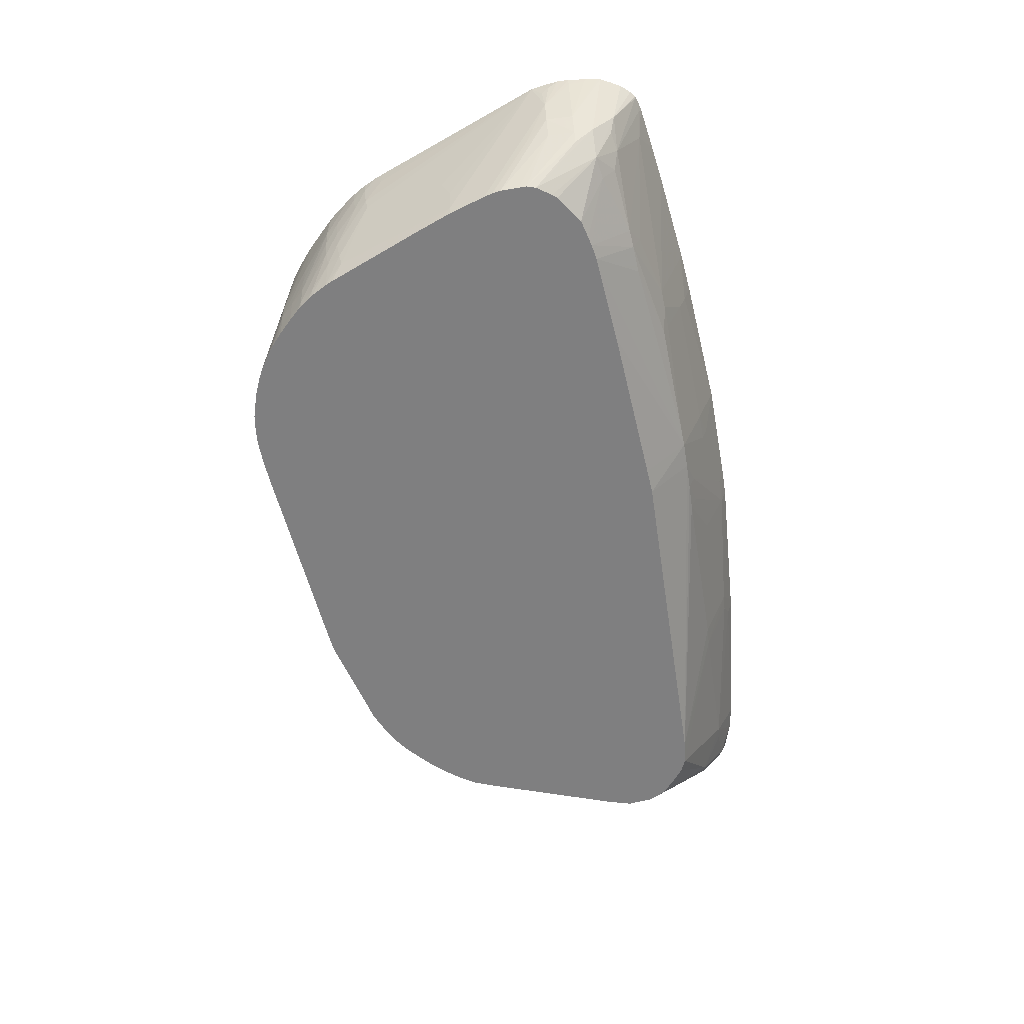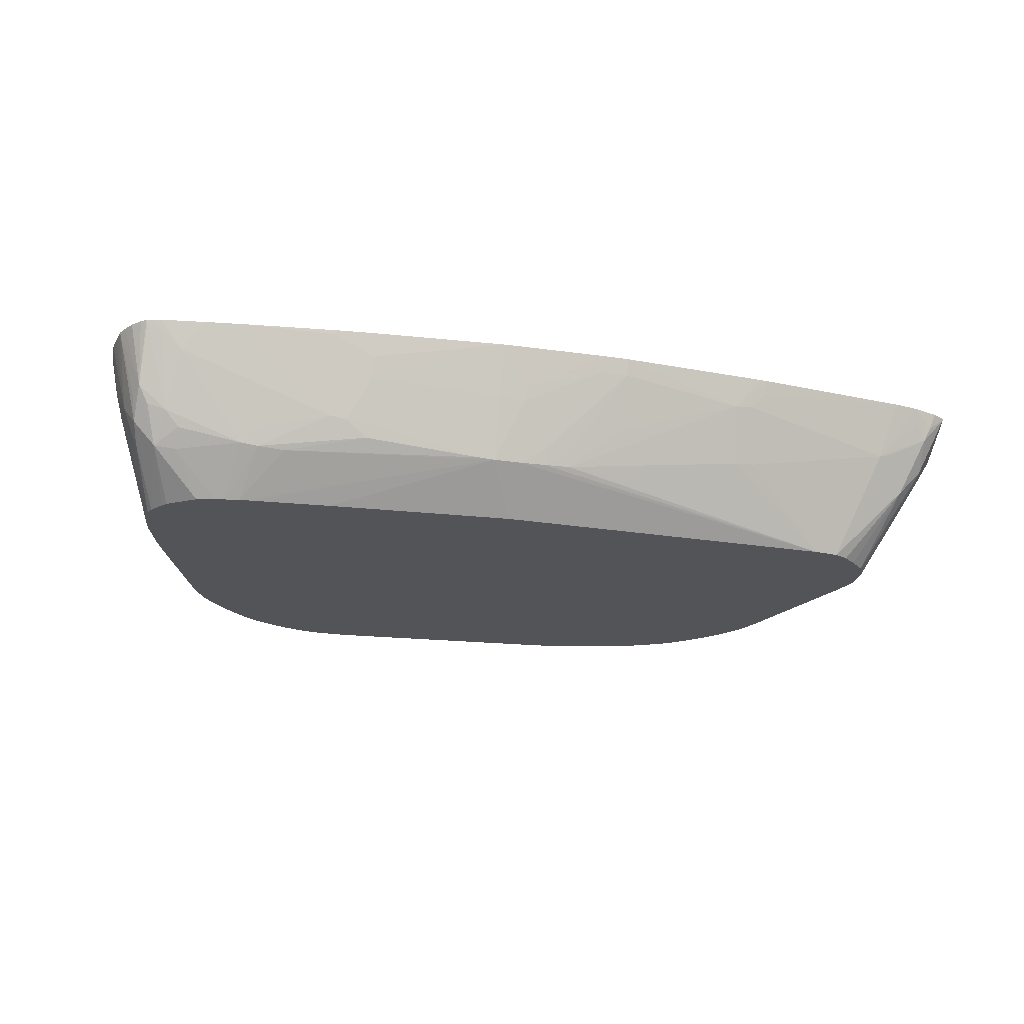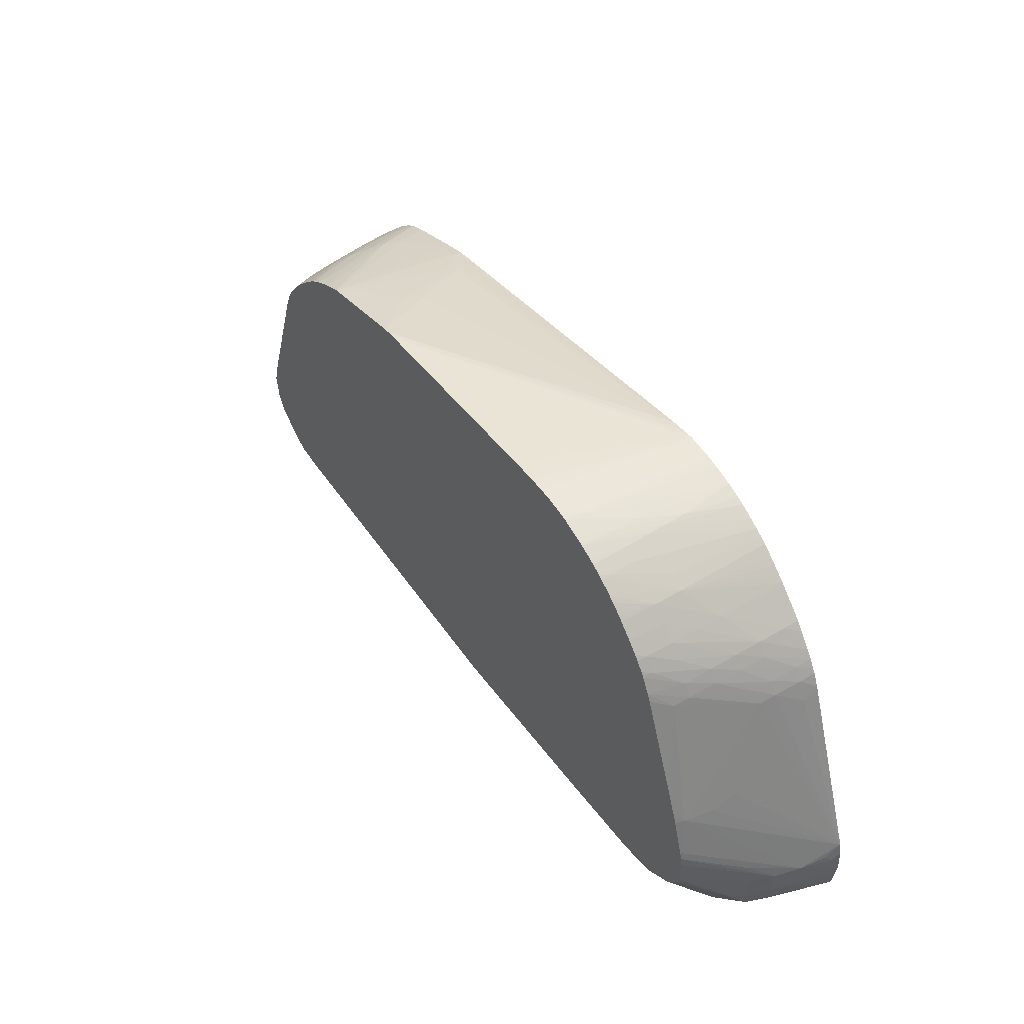
<metadata>
{"format":"obj","ext":"obj","renderer":"f3d","projection":"perspective","resolution":1024,"background":"white","views":[{"elev":-59.8,"azim":99.3,"up":"+Y"},{"elev":-23.0,"azim":165.1,"up":"+Y"},{"elev":49.6,"azim":56.8,"up":"+Z"}]}
</metadata>
<code>
v -0.001508 -0.09721 0.01499
v -0.00145 -0.09897 0.01561
v -0.004317 -0.09897 0.01561
v -0.004317 -0.09721 0.01501
v 0.01002 -0.09721 0.01522
v 0.007141 -0.1014 0.01661
v 0.007141 -0.1028 0.01713
v 0.007141 -0.1093 0.01963
v 0.004274 -0.1076 0.01894
v 0.004274 -0.1093 0.01964
v 0.001417 -0.1076 0.01901
v 0.001417 -0.1092 0.01969
v -0.004317 -0.1047 0.01803
v -0.01789 -0.1005 0.0169
v -0.02054 -0.09721 0.01593
v 0.02435 -0.09721 0.01636
v 0.02435 -0.0997 0.01713
v 0.02435 -0.1018 0.01787
v 0.01002 -0.1027 0.01716
v 0.01002 -0.1093 0.01964
v 0.007141 -0.1143 0.02416
v -0.03022 -0.1143 0.02458
v -0.01866 -0.1064 0.01964
v -0.02076 -0.1063 0.01974
v -0.0198 -0.1003 0.01699
v -0.02153 -0.09867 0.01652
v -0.02153 -0.09721 0.016
v 0.02839 -0.09721 0.01675
v 0.02884 -0.09764 0.01693
v 0.02663 -0.1064 0.01973
v 0.02435 -0.1067 0.01966
v 0.01181 -0.1092 0.01971
v 0.03296 -0.1098 0.02221
v 0.03706 -0.1143 0.02654
v 0.036 -0.1143 0.02645
v 0.02723 -0.1143 0.02565
v 0.02689 -0.1143 0.02563
v 0.02435 -0.1143 0.02544
v 0.009988 -0.1143 0.02436
v -0.03291 -0.1143 0.02484
v -0.03709 -0.1032 0.01985
v -0.03874 -0.09721 0.01773
v 0.0387 -0.09721 0.01803
v 0.02854 -0.1061 0.01984
v 0.03583 -0.1095 0.02236
v 0.02435 -0.1081 0.02022
v 0.0387 -0.1143 0.02685
v -0.03442 -0.1143 0.02555
v -0.04065 -0.1064 0.0224
v -0.03874 -0.1028 0.01997
v -0.04309 -0.1005 0.0198
v -0.0416 -0.09897 0.01892
v -0.04149 -0.09721 0.01819
v 0.04254 -0.09721 0.01859
v 0.04494 -0.1001 0.01996
v 0.03583 -0.1076 0.02156
v 0.03768 -0.1092 0.02254
v 0.03966 -0.1143 0.02708
v 0.04443 -0.1099 0.02466
v -0.03532 -0.1143 0.02625
v -0.03755 -0.1143 0.02817
v -0.04327 -0.1037 0.0224
v -0.03592 -0.1143 0.02672
v -0.04584 -0.09741 0.01996
v -0.04374 -0.09897 0.01944
v -0.04439 -0.09721 0.01909
v 0.04731 -0.09721 0.01932
v 0.04731 -0.09804 0.01964
v 0.04598 -0.1062 0.02267
v 0.04443 -0.1079 0.02322
v 0.04161 -0.1143 0.02758
v 0.04674 -0.1095 0.02503
v -0.03795 -0.1143 0.02892
v -0.04367 -0.1042 0.02413
v -0.04611 -0.1008 0.02517
v -0.03844 -0.1143 0.02995
v -0.04599 -0.09721 0.02015
v -0.04588 -0.09721 0.0199
v -0.04564 -0.09721 0.01977
v 0.04842 -0.09721 0.0196
v 0.04875 -0.09756 0.01982
v 0.04897 -0.1037 0.02253
v 0.04789 -0.1056 0.02308
v 0.04463 -0.1143 0.02971
v 0.04908 -0.107 0.02499
v 0.04613 -0.1143 0.0318
v 0.04505 -0.1143 0.03023
v -0.04549 -0.1025 0.027
v -0.04624 -0.1011 0.027
v -0.04709 -0.09897 0.027
v -0.04737 -0.09721 0.02415
v -0.03873 -0.1143 0.03274
v 0.04888 -0.09721 0.01974
v 0.04946 -0.09721 0.02026
v 0.05034 -0.09721 0.02125
v 0.05099 -0.09721 0.02246
v 0.05147 -0.09721 0.0234
v 0.04942 -0.1047 0.02407
v 0.05014 -0.1047 0.027
v 0.04923 -0.1073 0.027
v 0.04857 -0.1087 0.027
v 0.04643 -0.1143 0.03279
v -0.04614 -0.1009 0.02891
v -0.04762 -0.09721 0.027
v -0.03793 -0.1143 0.03549
v 0.05152 -0.09721 0.02367
v 0.05165 -0.09768 0.02525
v 0.05175 -0.09816 0.027
v 0.05101 -0.1018 0.02987
v 0.05025 -0.1047 0.02987
v 0.04927 -0.1074 0.02987
v 0.04643 -0.1143 0.03364
v -0.04636 -0.09869 0.02987
v -0.03737 -0.112 0.0401
v -0.04013 -0.106 0.03962
v -0.03729 -0.1032 0.04849
v -0.04667 -0.09721 0.02987
v -0.03287 -0.1143 0.04987
v 0.05172 -0.09721 0.02495
v 0.05182 -0.09721 0.0257
v 0.05198 -0.09721 0.027
v 0.04915 -0.1071 0.0321
v 0.052 -0.09721 0.02821
v 0.05176 -0.09823 0.02932
v 0.05149 -0.0991 0.03011
v 0.05159 -0.09728 0.03123
v 0.04502 -0.1133 0.04134
v 0.04601 -0.1143 0.03742
v 0.04623 -0.1143 0.03654
v 0.04639 -0.1143 0.03561
v -0.04013 -0.09732 0.04547
v -0.03329 -0.1133 0.04994
v -0.03443 -0.1119 0.04846
v -0.03479 -0.1099 0.04927
v -0.03753 -0.1013 0.04886
v -0.03898 -0.09897 0.04708
v -0.03516 -0.1076 0.05012
v -0.03434 -0.1087 0.05119
v -0.0346 -0.1067 0.05159
v -0.04007 -0.09721 0.04562
v -0.03199 -0.1143 0.05208
v 0.05184 -0.09721 0.02972
v 0.05161 -0.09721 0.03117
v 0.05159 -0.09721 0.03123
v 0.04444 -0.09721 0.04994
v 0.04426 -0.09897 0.04994
v 0.04321 -0.1018 0.05179
v 0.04305 -0.1035 0.05151
v 0.04574 -0.1076 0.04232
v 0.04558 -0.1103 0.04136
v 0.04329 -0.1143 0.04519
v 0.04439 -0.1143 0.04232
v 0.04476 -0.1143 0.04134
v 0.0402 -0.1121 0.05439
v -0.03937 -0.09721 0.04699
v -0.03414 -0.1107 0.05012
v -0.03781 -0.09897 0.04919
v -0.03218 -0.1133 0.05236
v -0.03129 -0.1133 0.0538
v -0.03151 -0.1116 0.05418
v -0.03483 -0.1047 0.05184
v -0.03114 -0.1143 0.05345
v 0.04411 -0.09721 0.05077
v 0.04339 -0.09897 0.05208
v 0.04247 -0.1018 0.05322
v 0.04066 -0.1076 0.05517
v 0.04039 -0.1104 0.05475
v 0.03912 -0.1143 0.05555
v 0.03877 -0.1143 0.05632
v -0.03794 -0.09721 0.04927
v -0.03665 -0.09897 0.05062
v -0.0297 -0.1143 0.05536
v -0.02841 -0.1143 0.0568
v -0.02851 -0.1133 0.05692
v -0.03172 -0.1097 0.0544
v -0.03189 -0.1076 0.05459
v -0.03352 -0.1047 0.05327
v -0.03506 -0.1018 0.05205
v 0.04345 -0.09721 0.05217
v 0.04256 -0.09897 0.05351
v 0.04087 -0.1047 0.0554
v 0.03982 -0.1076 0.05661
v 0.03964 -0.1104 0.05618
v 0.03786 -0.1143 0.058
v -0.03666 -0.09721 0.05071
v -0.03522 -0.09897 0.05215
v -0.02698 -0.1143 0.05816
v -0.02886 -0.1097 0.05726
v -0.03209 -0.1047 0.05476
v -0.03365 -0.1018 0.05348
v 0.04312 -0.09721 0.05272
v 0.04259 -0.09721 0.0536
v 0.04104 -0.1018 0.05555
v 0.03993 -0.1047 0.05684
v 0.03821 -0.1104 0.05831
v 0.03692 -0.1133 0.05956
v 0.03796 -0.1133 0.05813
v 0.03754 -0.1143 0.05848
v -0.03523 -0.09721 0.05215
v -0.03221 -0.1018 0.05479
v -0.03364 -0.09897 0.05358
v -0.02708 -0.1133 0.05824
v -0.02536 -0.1143 0.0596
v -0.02897 -0.1076 0.05732
v -0.02542 -0.1133 0.05967
v 0.04203 -0.09721 0.05439
v 0.04003 -0.1018 0.05699
v 0.03705 -0.1104 0.05974
v 0.03549 -0.1133 0.06107
v 0.03542 -0.1143 0.06101
v 0.03636 -0.1143 0.06001
v 0.03685 -0.1143 0.05943
v -0.03354 -0.09721 0.05358
v -0.0322 -0.09897 0.05469
v -0.02393 -0.1143 0.06062
v -0.02889 -0.1047 0.05724
v -0.02398 -0.1133 0.0606
v 0.04115 -0.09721 0.05554
v 0.04003 -0.09897 0.057
v 0.03716 -0.1047 0.05988
v 0.03712 -0.1076 0.05982
v 0.03561 -0.1104 0.06123
v 0.03419 -0.1104 0.06266
v 0.03404 -0.1133 0.0625
v 0.03399 -0.1143 0.06245
v 0.03494 -0.1143 0.06149
v -0.03211 -0.09721 0.05459
v -0.02147 -0.1143 0.06194
v -0.02875 -0.1031 0.05714
v -0.0252 -0.1104 0.05971
v 0.04072 -0.09721 0.0561
v 0.04 -0.09721 0.05697
v 0.03857 -0.09721 0.05841
v 0.03713 -0.09721 0.05984
v 0.03715 -0.1018 0.05987
v 0.03421 -0.1076 0.06272
v 0.03568 -0.1076 0.06128
v 0.0335 -0.1143 0.0629
v 0.03194 -0.1143 0.0642
v 0.03261 -0.1133 0.06374
v 0.03255 -0.1143 0.06372
v -0.03014 -0.09721 0.05539
v -0.01963 -0.1143 0.06275
v -0.02816 -0.1012 0.05699
v 0.03657 -0.09721 0.06034
v 0.03276 -0.1104 0.06369
v 0.03569 -0.09721 0.0611
v 0.03501 -0.09721 0.06166
v 0.03391 -0.09721 0.06254
v 0.03278 -0.1076 0.06363
v 0.03054 -0.1133 0.06517
v 0.03057 -0.1143 0.06516
v -0.0241 -0.09721 0.05753
v -0.009075 -0.1143 0.0655
v -0.01451 -0.1087 0.0629
v -0.01579 -0.1047 0.06166
v -0.01827 -0.1018 0.06034
v -0.02153 -0.09897 0.05878
v 0.03335 -0.09721 0.06289
v 0.03247 -0.09721 0.06342
v 0.03044 -0.1104 0.06513
v 0.03009 -0.1143 0.06545
v -0.02153 -0.09721 0.05838
v -0.008305 -0.1143 0.06564
v 0.01861 -0.09721 0.06609
v -0.01348 -0.1068 0.06273
v -0.01768 -0.1001 0.06008
v 0.03155 -0.09721 0.06392
v 0.02889 -0.1076 0.06583
v 0.029 -0.1104 0.0659
v 0.02911 -0.1133 0.06595
v 0.02914 -0.1143 0.06597
v -0.01864 -0.09907 0.05957
v -0.01865 -0.09721 0.05894
v -0.007183 -0.1143 0.06578
v 0.02037 -0.09721 0.06635
v 0.03009 -0.09721 0.06465
v 0.02877 -0.1053 0.06577
v 0.02723 -0.1143 0.06682
v 0.02848 -0.1143 0.06628
v 0.01576 -0.1143 0.06793
v 0.02148 -0.09721 0.06649
v 0.02929 -0.09721 0.06497
v 0.02864 -0.1033 0.06571
v 0.02723 -0.1133 0.06677
v 0.02625 -0.1143 0.06715
v 0.01773 -0.1143 0.06807
v 0.02148 -0.09897 0.06668
v 0.02324 -0.09721 0.06637
v 0.0278 -0.09721 0.06551
v 0.02723 -0.1076 0.06645
v 0.02723 -0.1104 0.06661
v 0.02435 -0.1143 0.06775
v 0.01862 -0.1143 0.06812
v 0.02151 -0.1143 0.06814
v 0.02033 -0.1143 0.06816
v 0.02435 -0.09721 0.06627
v 0.02725 -0.09721 0.06564
v 0.02435 -0.1133 0.06768
v 0.02342 -0.1143 0.06792
v 0.02551 -0.09721 0.06605
v 0.02637 -0.09721 0.06585
f 1 2 3
f 1 3 4
f 1 4 15
f 1 15 27
f 1 27 42
f 1 42 53
f 1 53 66
f 1 66 79
f 1 79 78
f 1 78 77
f 1 77 91
f 1 91 104
f 1 104 117
f 1 117 140
f 1 140 155
f 1 155 170
f 1 170 185
f 1 185 199
f 1 199 213
f 1 213 227
f 1 227 242
f 1 242 253
f 1 253 263
f 1 263 274
f 1 274 265
f 1 265 276
f 1 276 282
f 1 282 289
f 1 289 297
f 1 297 301
f 1 301 302
f 1 302 298
f 1 298 290
f 1 290 283
f 1 283 277
f 1 277 268
f 1 268 260
f 1 260 259
f 1 259 249
f 1 249 248
f 1 248 247
f 1 247 245
f 1 245 234
f 1 234 233
f 1 233 232
f 1 232 231
f 1 231 218
f 1 218 206
f 1 206 192
f 1 192 191
f 1 191 179
f 1 179 163
f 1 163 145
f 1 145 144
f 1 144 143
f 1 143 142
f 1 142 123
f 1 123 121
f 1 121 120
f 1 120 119
f 1 119 106
f 1 106 97
f 1 97 96
f 1 96 95
f 1 95 94
f 1 94 93
f 1 93 80
f 1 80 67
f 1 67 54
f 1 54 43
f 1 43 28
f 1 28 16
f 1 16 5
f 1 5 6
f 1 6 2
f 2 6 7
f 2 7 8
f 2 8 9
f 2 9 3
f 3 9 10
f 3 10 11
f 3 11 12
f 3 12 13
f 3 13 14
f 3 14 4
f 4 14 15
f 5 16 17
f 5 17 18
f 5 18 19
f 5 19 6
f 6 19 7
f 7 19 20
f 7 20 8
f 8 10 9
f 8 20 21
f 8 21 22
f 8 22 10
f 10 22 12
f 10 12 11
f 12 22 23
f 12 23 14
f 12 14 13
f 14 23 24
f 14 24 25
f 14 25 26
f 14 26 27
f 14 27 15
f 16 28 17
f 17 28 29
f 17 29 30
f 17 30 18
f 18 30 31
f 18 31 19
f 19 32 20
f 19 31 32
f 20 32 33
f 20 33 34
f 20 34 35
f 20 35 36
f 20 36 37
f 20 37 38
f 20 38 39
f 20 39 21
f 21 39 38
f 21 38 37
f 21 37 36
f 21 36 35
f 21 35 34
f 21 34 47
f 21 47 58
f 21 58 71
f 21 71 84
f 21 84 87
f 21 87 86
f 21 86 102
f 21 102 112
f 21 112 130
f 21 130 129
f 21 129 128
f 21 128 153
f 21 153 152
f 21 152 151
f 21 151 168
f 21 168 169
f 21 169 184
f 21 184 198
f 21 198 212
f 21 212 211
f 21 211 210
f 21 210 226
f 21 226 225
f 21 225 238
f 21 238 241
f 21 241 239
f 21 239 252
f 21 252 262
f 21 262 272
f 21 272 280
f 21 280 279
f 21 279 286
f 21 286 293
f 21 293 300
f 21 300 295
f 21 295 296
f 21 296 294
f 21 294 287
f 21 287 281
f 21 281 275
f 21 275 264
f 21 264 254
f 21 254 243
f 21 243 228
f 21 228 215
f 21 215 203
f 21 203 187
f 21 187 173
f 21 173 172
f 21 172 162
f 21 162 141
f 21 141 118
f 21 118 105
f 21 105 92
f 21 92 76
f 21 76 73
f 21 73 61
f 21 61 63
f 21 63 60
f 21 60 48
f 21 48 40
f 21 40 22
f 22 40 24
f 22 24 23
f 24 40 41
f 24 41 25
f 25 41 26
f 26 41 42
f 26 42 27
f 28 43 29
f 29 44 30
f 29 43 44
f 30 44 45
f 30 45 46
f 30 46 31
f 31 46 32
f 32 46 33
f 33 45 34
f 33 46 45
f 34 45 47
f 40 48 49
f 40 49 41
f 41 49 50
f 41 50 51
f 41 51 52
f 41 52 53
f 41 53 42
f 43 54 55
f 43 55 44
f 44 55 56
f 44 56 45
f 45 56 57
f 45 57 47
f 47 57 59
f 47 59 58
f 48 60 49
f 49 61 62
f 49 62 51
f 49 51 50
f 49 60 63
f 49 63 61
f 51 62 64
f 51 64 65
f 51 65 53
f 51 53 52
f 53 65 66
f 54 67 55
f 55 67 68
f 55 68 69
f 55 69 57
f 55 57 56
f 57 69 70
f 57 70 59
f 58 59 71
f 59 70 72
f 59 72 71
f 61 73 62
f 62 74 75
f 62 75 64
f 62 73 76
f 62 76 74
f 64 75 77
f 64 77 78
f 64 78 79
f 64 79 65
f 65 79 66
f 67 80 68
f 68 80 81
f 68 81 69
f 69 81 82
f 69 82 83
f 69 83 72
f 69 72 70
f 71 72 84
f 72 83 82
f 72 82 85
f 72 85 86
f 72 86 87
f 72 87 84
f 74 88 75
f 74 76 88
f 75 88 89
f 75 89 90
f 75 90 91
f 75 91 77
f 76 92 88
f 80 93 81
f 81 93 82
f 82 93 94
f 82 94 95
f 82 95 96
f 82 96 97
f 82 97 98
f 82 98 85
f 85 98 97
f 85 97 99
f 85 99 100
f 85 100 101
f 85 101 86
f 86 101 102
f 88 103 89
f 88 92 103
f 89 103 90
f 90 104 91
f 90 103 104
f 92 105 103
f 97 106 99
f 99 106 107
f 99 107 108
f 99 108 109
f 99 109 110
f 99 110 100
f 100 110 111
f 100 111 102
f 100 102 101
f 102 111 112
f 103 113 104
f 103 105 114
f 103 114 115
f 103 115 116
f 103 116 113
f 104 113 117
f 105 118 114
f 106 119 107
f 107 119 120
f 107 120 108
f 108 120 121
f 108 121 109
f 109 122 110
f 109 121 123
f 109 123 124
f 109 124 125
f 109 125 126
f 109 126 127
f 109 127 128
f 109 128 129
f 109 129 122
f 110 122 129
f 110 129 130
f 110 130 111
f 111 130 112
f 113 116 131
f 113 131 117
f 114 118 132
f 114 132 115
f 115 132 133
f 115 133 134
f 115 134 116
f 116 135 136
f 116 136 131
f 116 134 137
f 116 137 138
f 116 138 139
f 116 139 135
f 117 131 140
f 118 141 132
f 123 142 124
f 124 142 143
f 124 143 126
f 124 126 125
f 126 143 144
f 126 144 145
f 126 145 146
f 126 146 147
f 126 147 148
f 126 148 149
f 126 149 150
f 126 150 127
f 127 151 152
f 127 152 153
f 127 153 128
f 127 150 148
f 127 148 154
f 127 154 151
f 131 136 155
f 131 155 140
f 132 141 156
f 132 156 134
f 132 134 133
f 134 156 138
f 134 138 137
f 135 157 136
f 135 139 157
f 136 157 155
f 138 156 141
f 138 141 158
f 138 158 159
f 138 159 160
f 138 160 139
f 139 160 161
f 139 161 157
f 141 162 158
f 145 163 146
f 146 163 147
f 147 163 164
f 147 164 165
f 147 165 166
f 147 166 167
f 147 167 148
f 148 167 154
f 148 150 149
f 151 154 168
f 154 167 169
f 154 169 168
f 155 157 170
f 157 161 171
f 157 171 170
f 158 162 159
f 159 162 172
f 159 172 160
f 160 172 173
f 160 173 174
f 160 174 175
f 160 175 161
f 161 175 176
f 161 176 177
f 161 177 178
f 161 178 171
f 163 179 164
f 164 179 180
f 164 180 165
f 165 180 181
f 165 181 166
f 166 181 182
f 166 182 183
f 166 183 167
f 167 183 169
f 169 183 184
f 170 171 185
f 171 178 186
f 171 186 185
f 173 187 174
f 174 187 188
f 174 188 175
f 175 188 176
f 176 188 189
f 176 189 177
f 177 189 178
f 178 189 190
f 178 190 186
f 179 191 180
f 180 191 192
f 180 192 193
f 180 193 181
f 181 193 194
f 181 194 182
f 182 194 195
f 182 195 196
f 182 196 197
f 182 197 183
f 183 197 184
f 184 197 198
f 185 186 199
f 186 190 200
f 186 200 201
f 186 201 199
f 187 202 188
f 187 203 202
f 188 204 189
f 188 202 203
f 188 203 205
f 188 205 204
f 189 204 200
f 189 200 190
f 192 206 193
f 193 207 194
f 193 206 207
f 194 207 208
f 194 208 195
f 195 208 196
f 196 208 209
f 196 209 210
f 196 210 211
f 196 211 212
f 196 212 198
f 196 198 197
f 199 201 213
f 200 204 214
f 200 214 201
f 201 214 213
f 203 215 205
f 204 216 214
f 204 205 217
f 204 217 216
f 205 215 217
f 206 218 219
f 206 219 207
f 207 219 220
f 207 220 221
f 207 221 208
f 208 221 222
f 208 222 209
f 209 222 223
f 209 223 224
f 209 224 225
f 209 225 226
f 209 226 210
f 213 214 227
f 214 216 227
f 215 228 217
f 216 229 227
f 216 217 230
f 216 230 229
f 217 228 230
f 218 231 219
f 219 231 232
f 219 232 233
f 219 233 234
f 219 234 235
f 219 235 220
f 220 235 236
f 220 236 237
f 220 237 221
f 221 237 222
f 222 237 223
f 223 238 224
f 223 237 236
f 223 236 239
f 223 239 240
f 223 240 241
f 223 241 238
f 224 238 225
f 227 229 242
f 228 243 229
f 228 229 230
f 229 244 242
f 229 243 244
f 234 245 236
f 234 236 235
f 236 246 239
f 236 245 247
f 236 247 248
f 236 248 249
f 236 249 250
f 236 250 251
f 236 251 252
f 236 252 246
f 239 241 240
f 239 246 252
f 242 244 253
f 243 254 255
f 243 255 256
f 243 256 257
f 243 257 258
f 243 258 253
f 243 253 244
f 249 259 250
f 250 259 260
f 250 260 261
f 250 261 251
f 251 261 262
f 251 262 252
f 253 258 263
f 254 264 265
f 254 265 266
f 254 266 255
f 255 266 256
f 256 266 267
f 256 267 257
f 257 267 263
f 257 263 258
f 260 268 269
f 260 269 261
f 261 269 270
f 261 270 271
f 261 271 272
f 261 272 262
f 263 267 273
f 263 273 274
f 264 275 276
f 264 276 265
f 265 274 273
f 265 273 267
f 265 267 266
f 268 277 278
f 268 278 269
f 269 278 279
f 269 279 280
f 269 280 270
f 270 280 271
f 271 280 272
f 275 281 282
f 275 282 276
f 277 283 284
f 277 284 278
f 278 284 285
f 278 285 279
f 279 285 286
f 281 287 282
f 282 287 288
f 282 288 289
f 283 290 284
f 284 290 291
f 284 291 292
f 284 292 285
f 285 292 286
f 286 292 291
f 286 291 293
f 287 294 288
f 288 295 289
f 288 294 296
f 288 296 295
f 289 295 297
f 290 298 299
f 290 299 291
f 291 299 293
f 293 299 300
f 295 300 297
f 297 300 299
f 297 299 301
f 298 302 299
f 299 302 301

</code>
